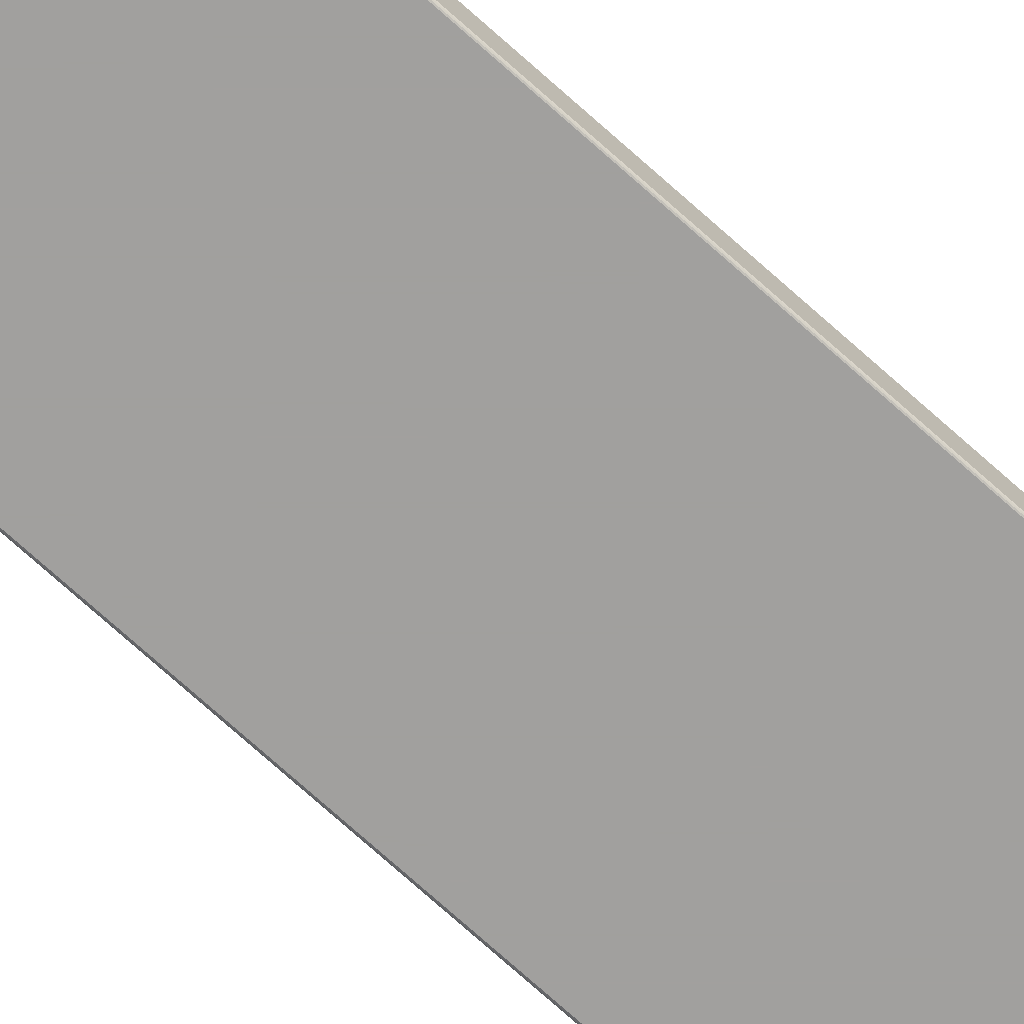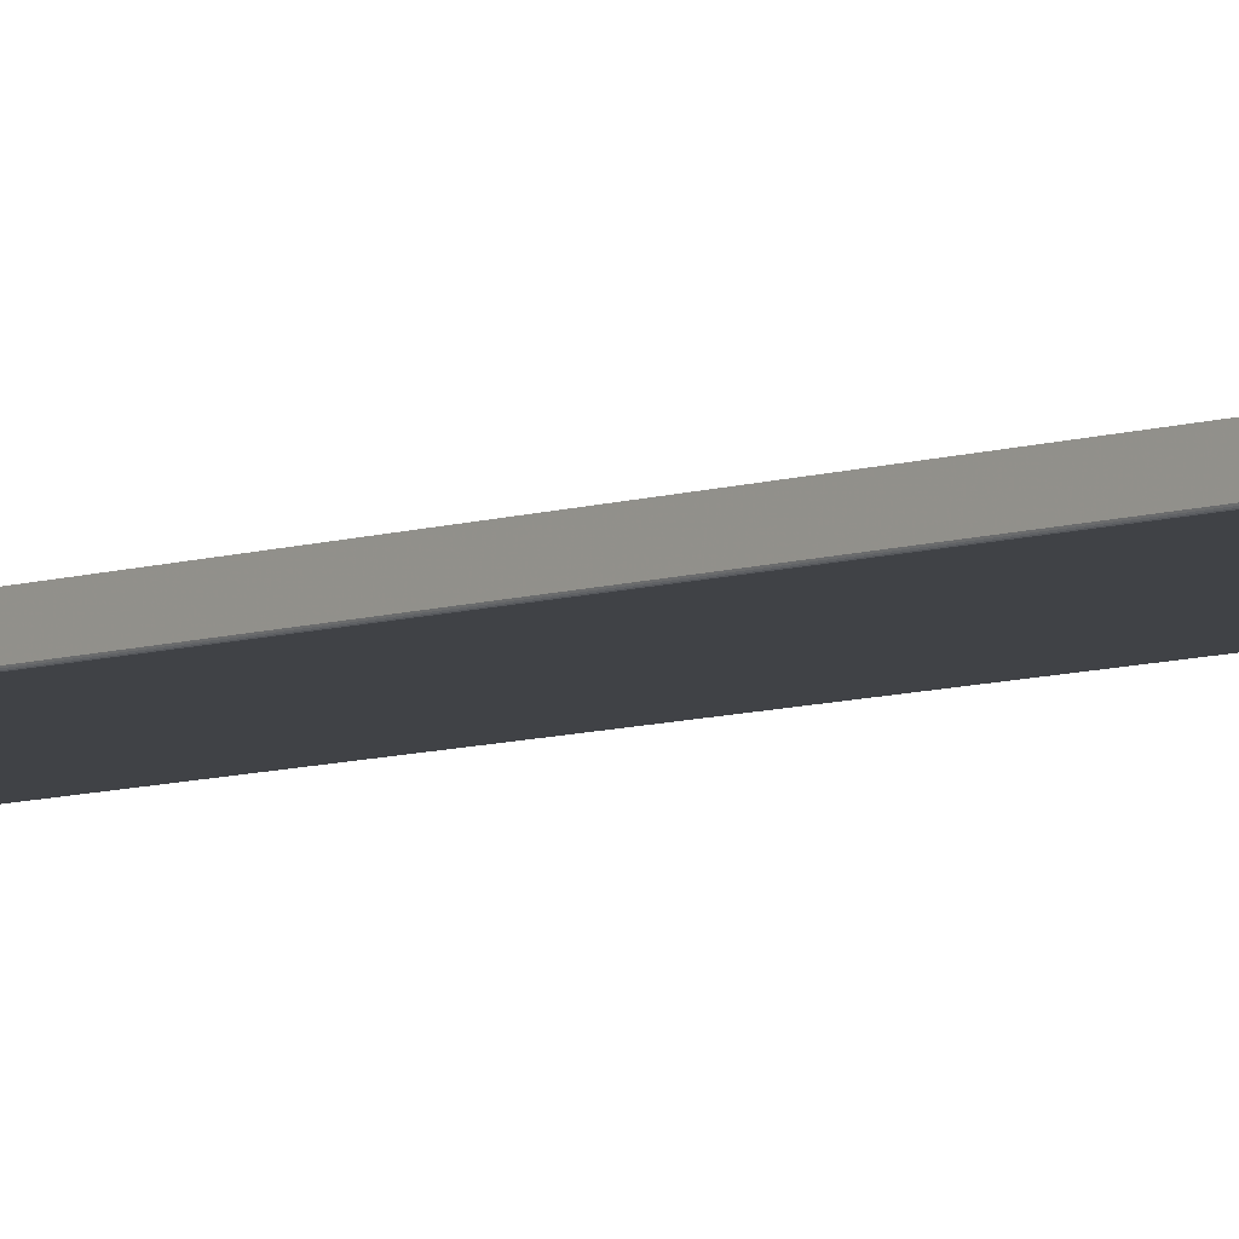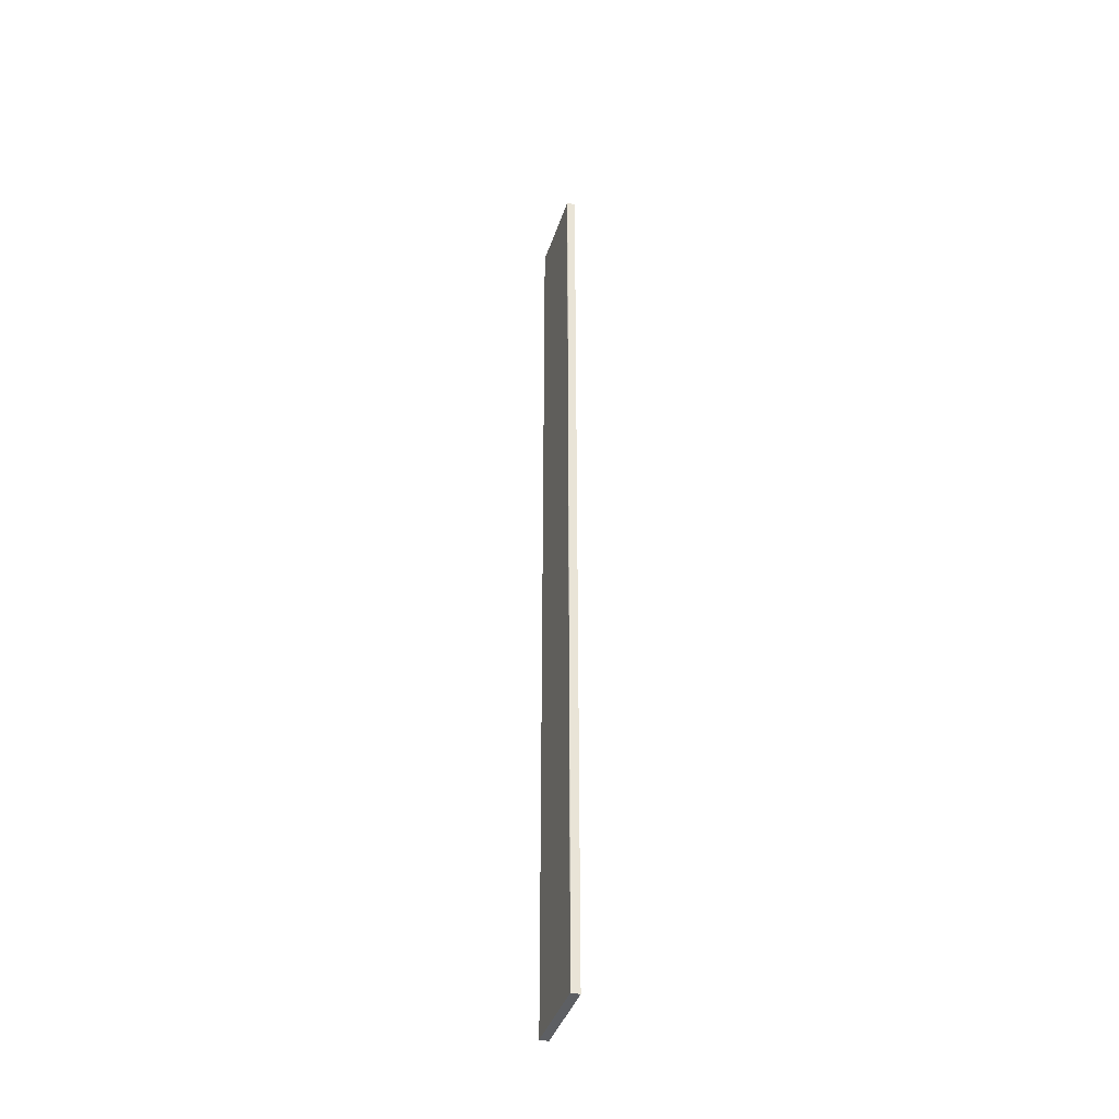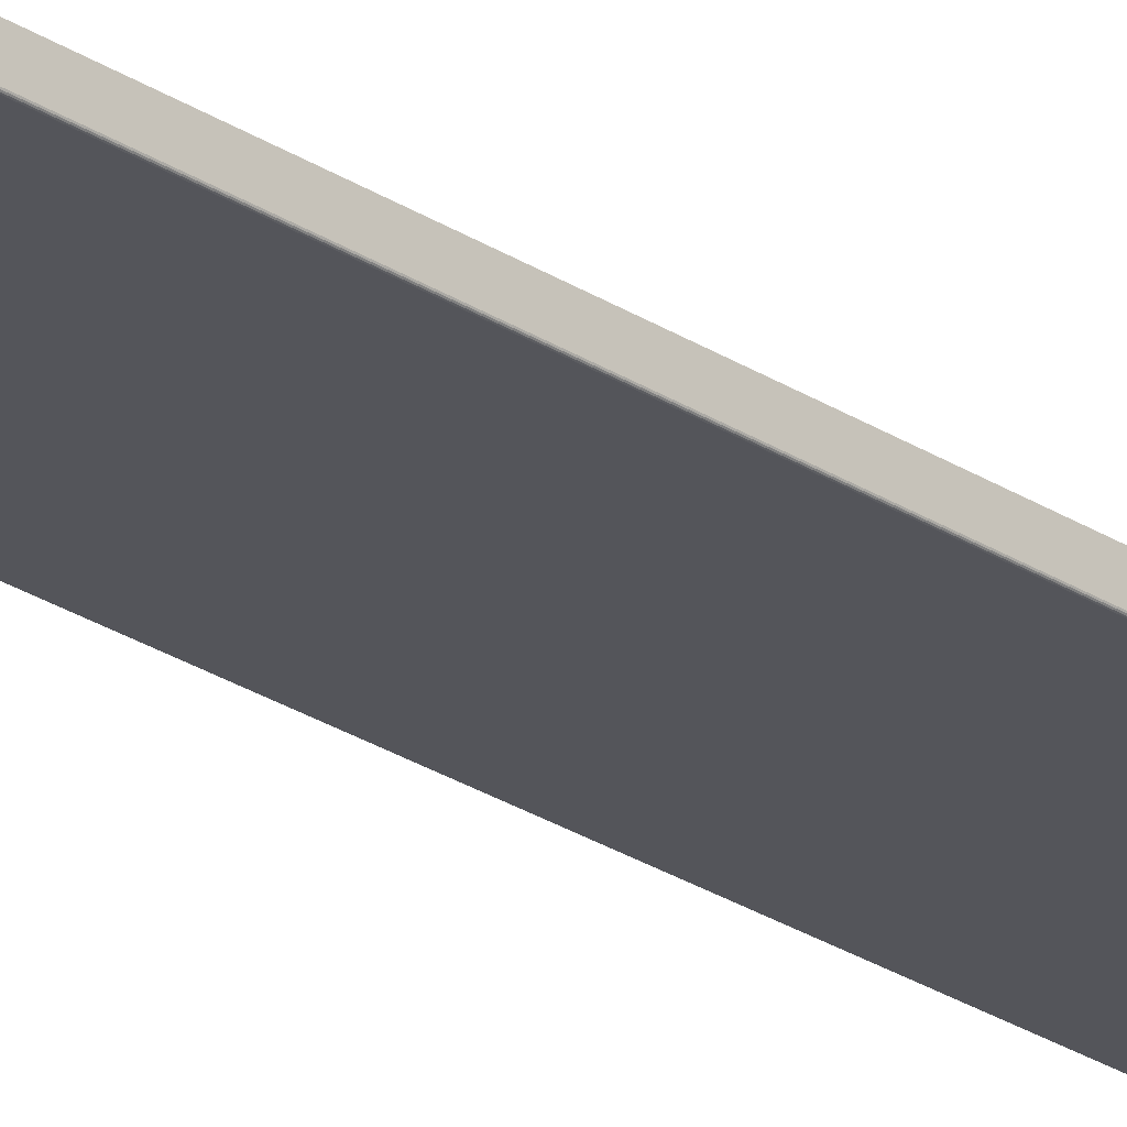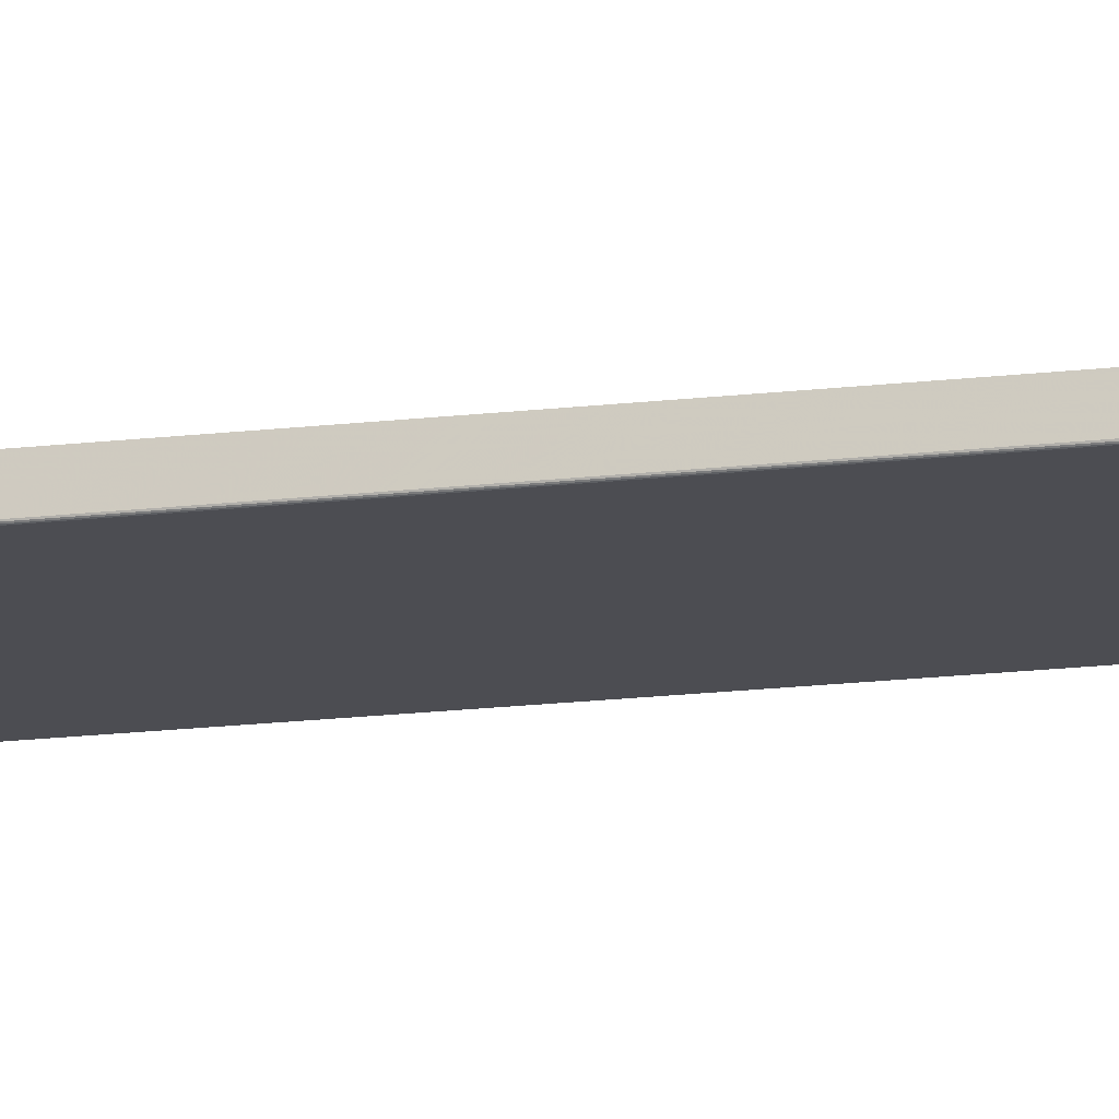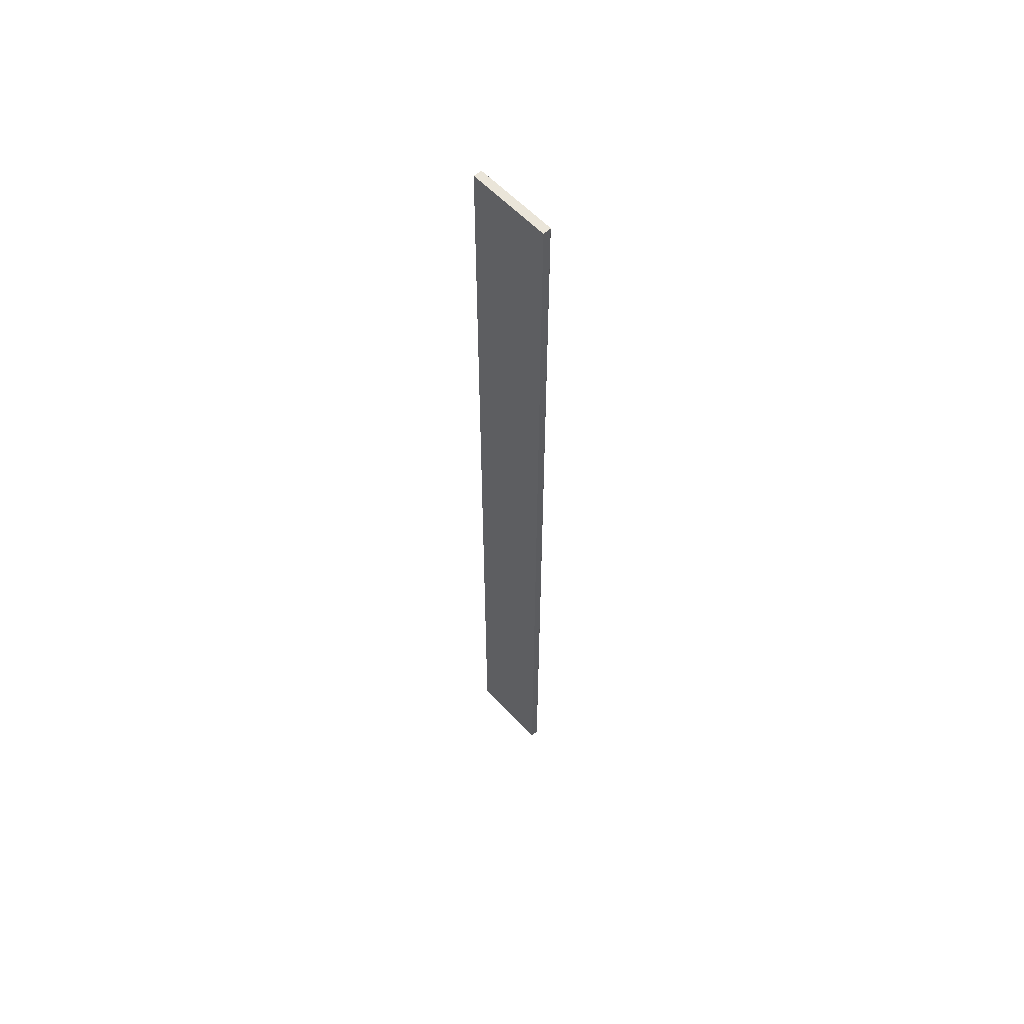
<metadata>
{"format":"obj","ext":"obj","renderer":"f3d","projection":"perspective","resolution":1024,"background":"white","views":[{"elev":-71.8,"azim":47.8,"up":"+Y"},{"elev":-6.1,"azim":140.6,"up":"+Y"},{"elev":-40.2,"azim":72.6,"up":"+Z"},{"elev":-24.9,"azim":-137.1,"up":"+Y"},{"elev":-16.3,"azim":104.2,"up":"+Y"},{"elev":58.0,"azim":-132.3,"up":"+Z"}]}
</metadata>
<code>
v -0.1973 0 -0.5835
v 0.2263 0.00275 4.237
v 0.2236 0 -0.5835
v 0.2263 0.04289 4.237
v -0.2 0.04289 -0.5835
v 0.2263 0.04289 -0.5835
v -0.15 0 4.237
v -0.1995 0.00147 -0.5835
v 0.2249 0.0005303 4.237
v 0.2258 0.00147 -0.5835
v -0.1985 0.0005303 -0.5835
v 0.2258 0.00147 4.237
v 0.2249 0.0005303 -0.5835
v -0.2 0.00275 -0.5835
v 0.2236 0 4.237
v 0.2263 0.00275 -0.5835
v -0.1973 0 4.237
v -0.2 0.04289 4.237
v -0.1995 0.00147 4.237
v -0.1985 0.0005303 4.237
v -0.2 0.00275 4.237
v -0.2 0.04289 4.237
f 2 16 6
f 6 4 2
f 6 16 10
f 10 13 3
f 6 10 3
f 5 6 3
f 3 1 11
f 11 8 14
f 3 11 14
f 5 3 14
f 1 3 15
f 1 15 7
f 1 7 17
f 13 10 12
f 12 9 13
f 3 13 9
f 9 15 3
f 10 16 2
f 2 12 10
f 5 14 21
f 22 5 21
f 18 22 21
f 8 11 20
f 20 19 8
f 11 1 17
f 17 20 11
f 14 8 19
f 19 21 14
f 6 5 22
f 22 4 6
f 9 12 2
f 4 22 18
f 4 18 21
f 21 19 20
f 20 17 7
f 21 20 7
f 4 21 7
f 2 4 7
f 9 2 7
f 15 9 7

</code>
